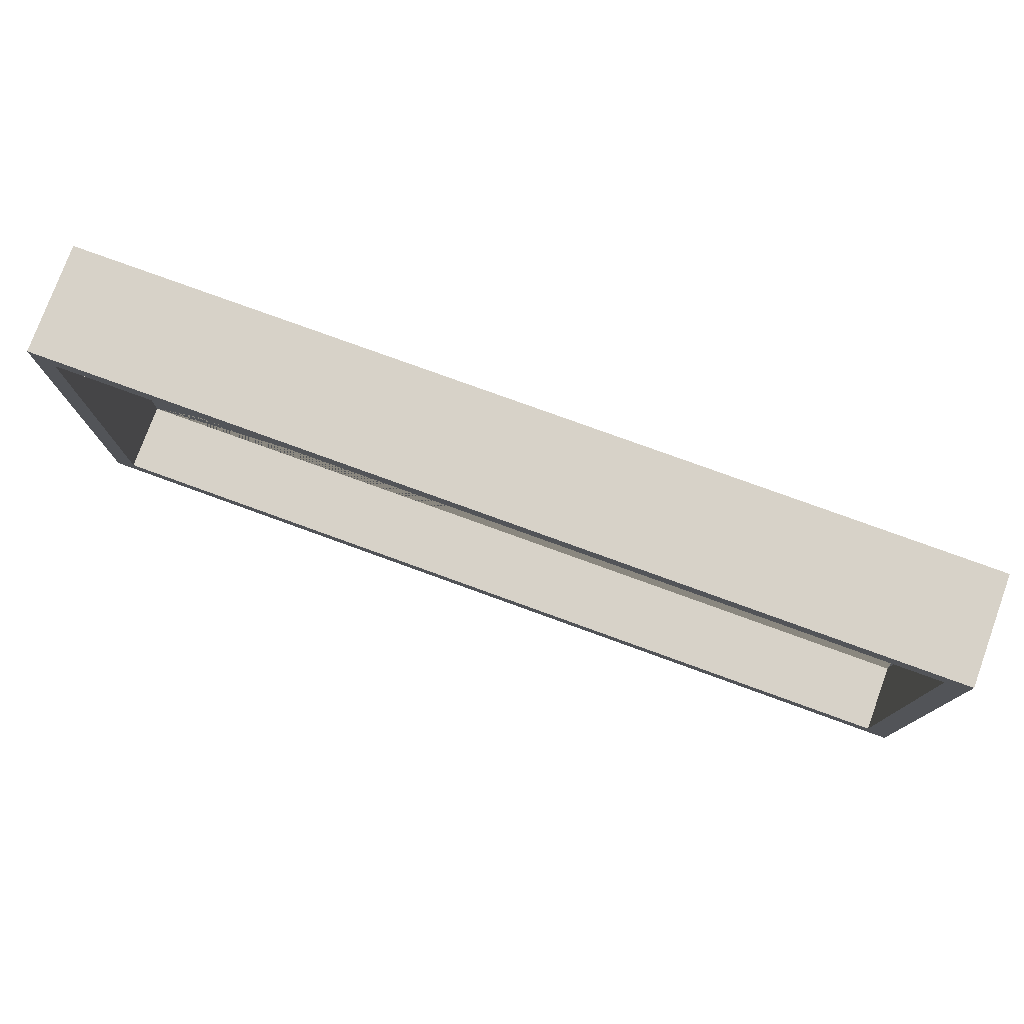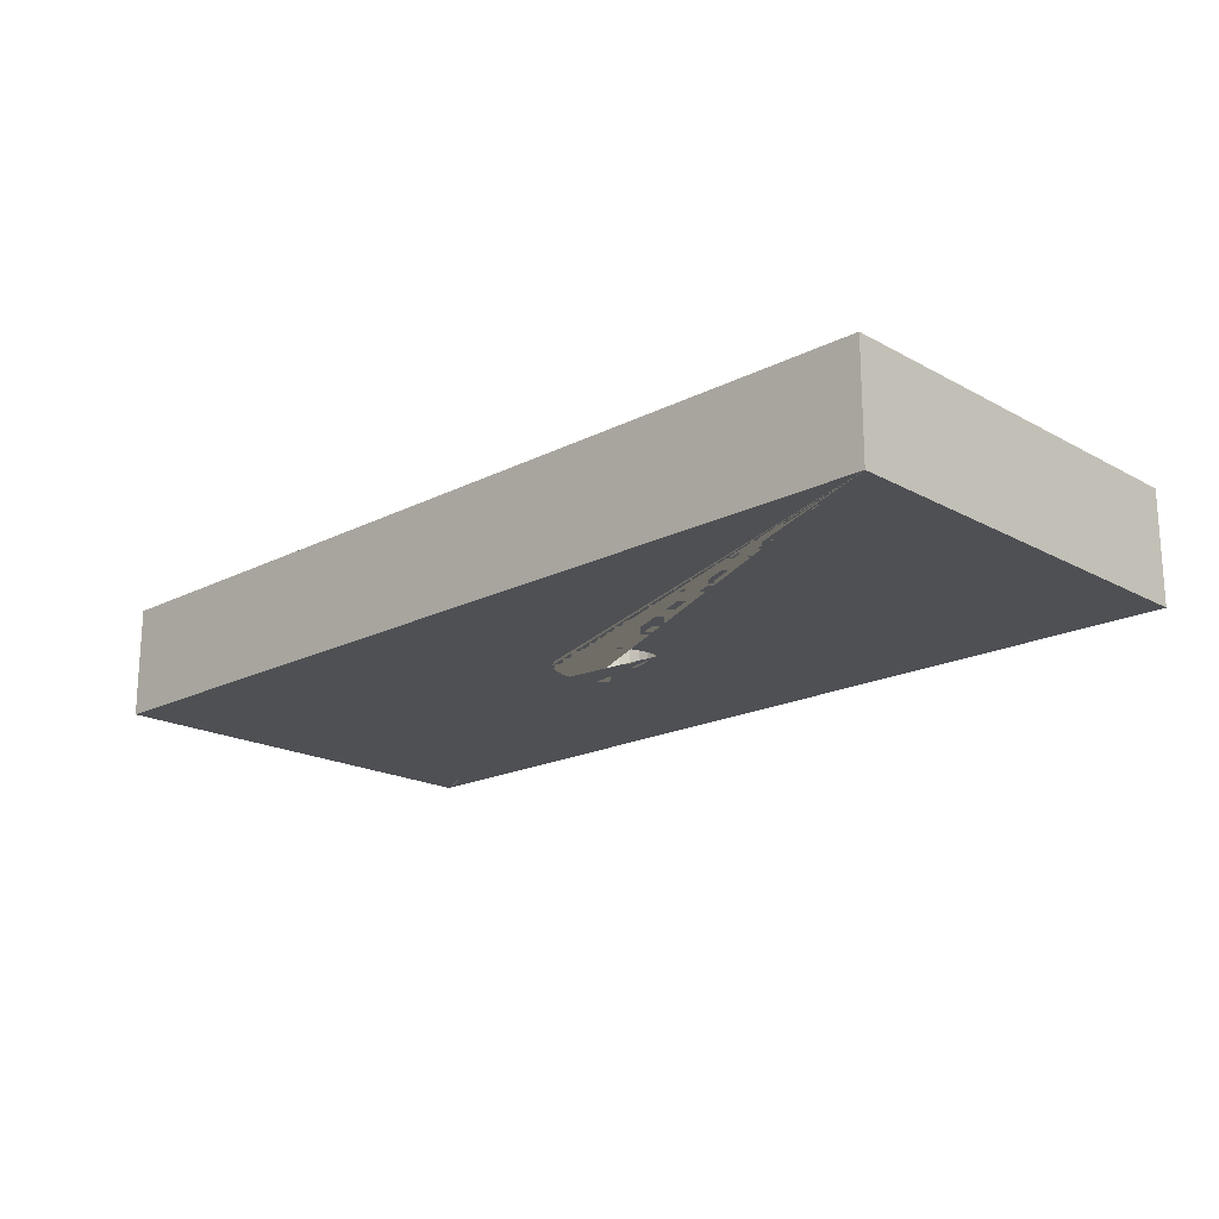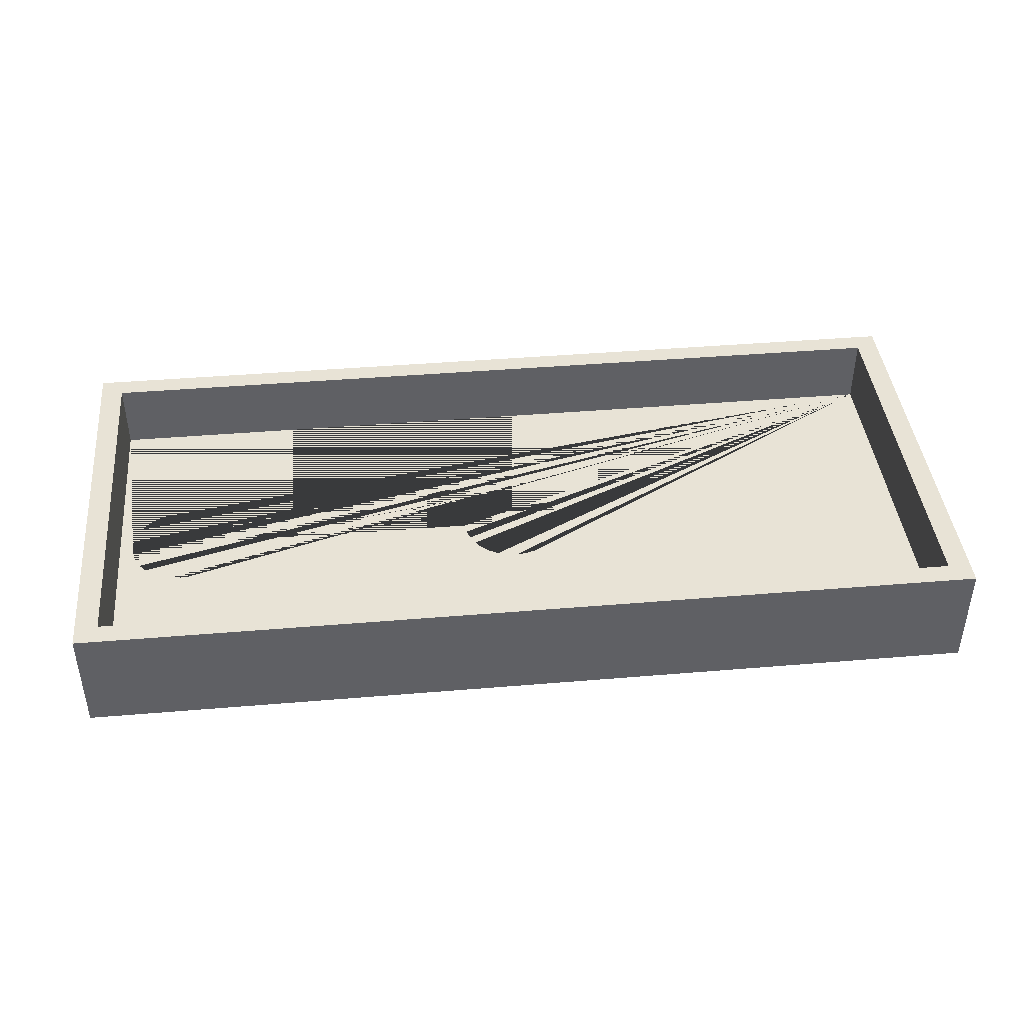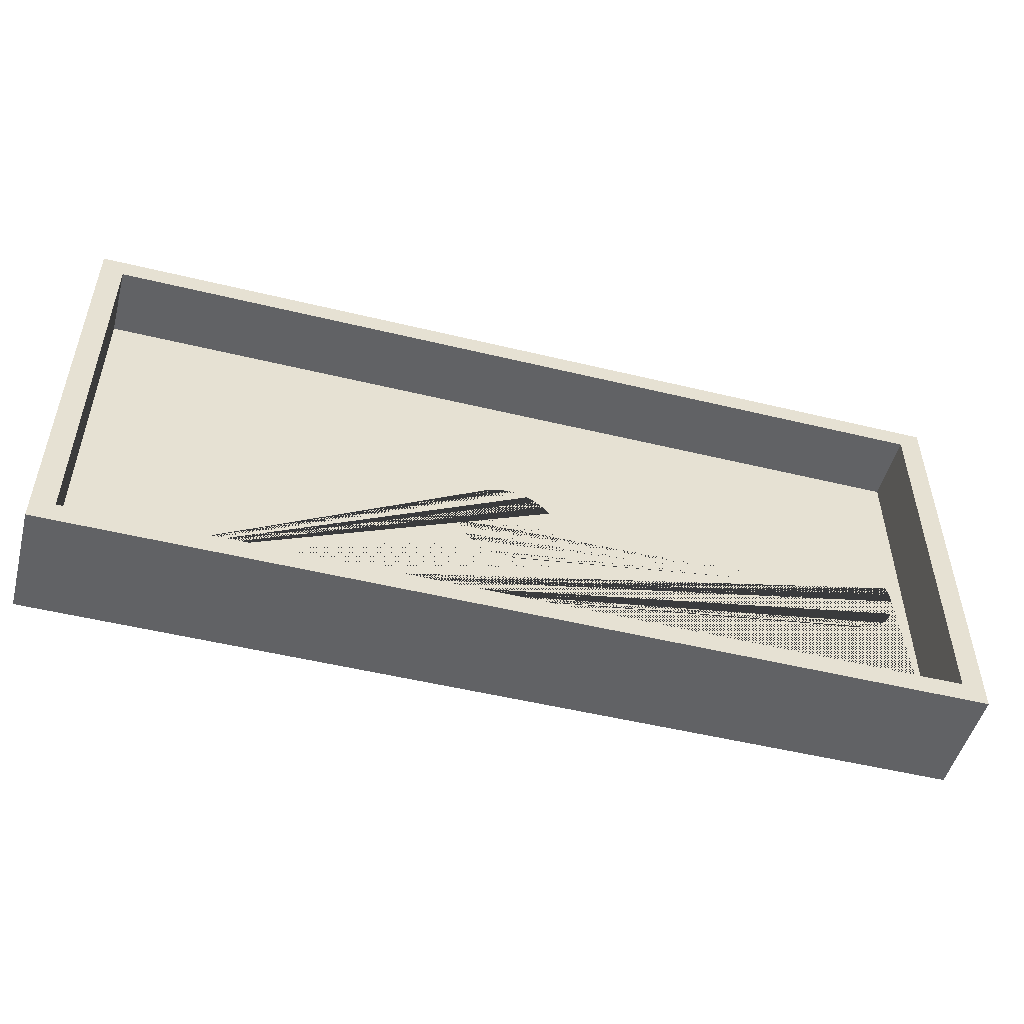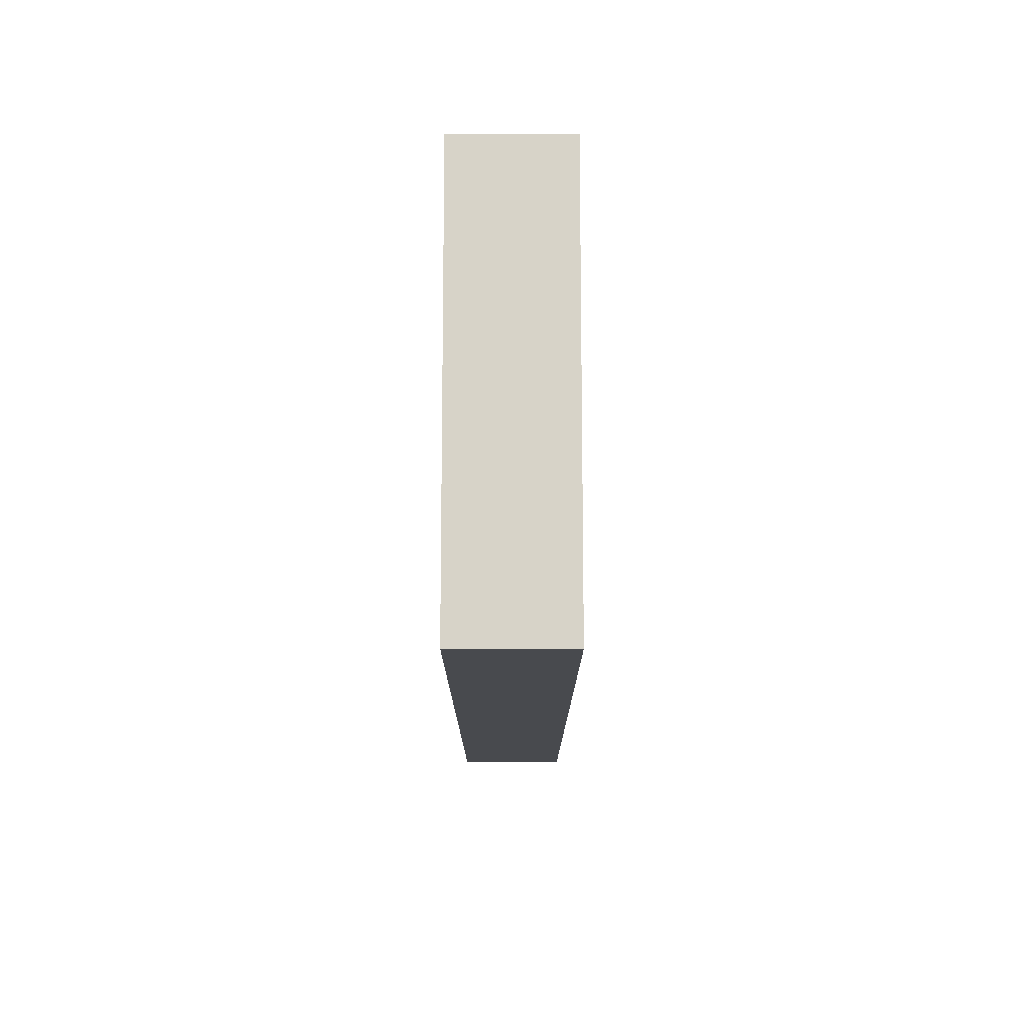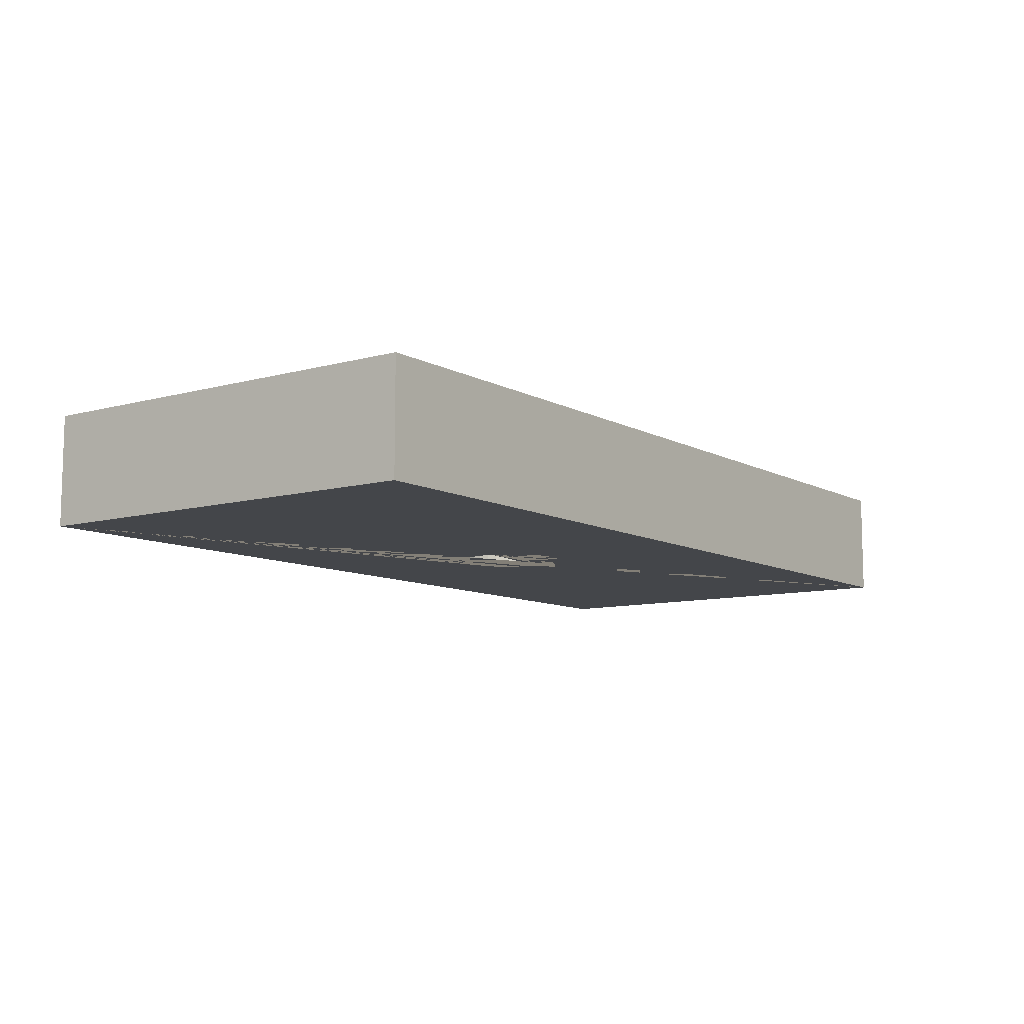
<metadata>
{"format":"obj","ext":"obj","renderer":"f3d","projection":"perspective","resolution":1024,"background":"white","views":[{"elev":77.3,"azim":-160.0,"up":"+Z"},{"elev":-18.9,"azim":-136.1,"up":"+Y"},{"elev":41.8,"azim":-5.8,"up":"+Y"},{"elev":-50.6,"azim":165.1,"up":"+Z"},{"elev":-12.8,"azim":-90.0,"up":"+Z"},{"elev":-9.4,"azim":-54.0,"up":"+Y"}]}
</metadata>
<code>
o Cube
v -1.046 -0.08305 -0.15
v -1.017 -0.08305 -0.1471
v -0.9886 -0.08305 -0.1386
v -0.9627 -0.08305 -0.1247
v -0.9399 -0.08305 -0.1061
v -0.9213 -0.08305 -0.08334
v -0.9074 -0.08305 -0.0574
v -0.8989 -0.08305 -0.02926
v -0.896 -0.08305 -0
v -0.8989 -0.08305 0.02926
v -0.9074 -0.08305 0.0574
v -0.9213 -0.08305 0.08334
v -0.9399 -0.08305 0.1061
v -0.9627 -0.08305 0.1247
v -0.9886 -0.08305 0.1386
v -1.017 -0.08305 0.1471
v -1.046 -0.08305 0.15
v -1.075 -0.08305 0.1471
v -1.103 -0.08305 0.1386
v -1.129 -0.08305 0.1247
v -1.152 -0.08305 0.1061
v -1.171 -0.08305 0.08334
v -1.185 -0.08305 0.0574
v -1.193 -0.08305 0.02926
v -1.196 -0.08305 -0
v -1.193 -0.08305 -0.02926
v -1.185 -0.08305 -0.0574
v -1.171 -0.08305 -0.08334
v -1.152 -0.08305 -0.1061
v -1.129 -0.08305 -0.1247
v -1.103 -0.08305 -0.1386
v -1.075 -0.08305 -0.1471
v 1.235 0.1938 -0.54
v 1.3 -0.1182 -0.6
v 1.235 0.1938 0.54
v 1.3 -0.1182 0.6
v -1.235 0.1938 -0.54
v -1.3 -0.1182 -0.6
v -1.235 0.1938 0.54
v -1.3 -0.1182 0.6
v 1.3 0.1938 0.6
v -1.3 0.1938 0.6
v 1.3 0.1938 -0.6
v -1.3 0.1938 -0.6
v 1.235 -0.006214 0.54
v -1.235 -0.006214 0.54
v 1.235 -0.006214 -0.54
v -1.235 -0.006214 -0.54
v -1.185 -0.006214 -0.0574
v -1.171 -0.006214 -0.08334
v -0.9886 -0.006214 -0.1386
v -1.017 -0.006214 -0.1471
v -1.193 -0.006214 -0.02926
v -0.9399 -0.006214 -0.1061
v -0.9627 -0.006214 0.1247
v -0.9886 -0.006214 0.1386
v -0.9213 -0.006214 -0.08334
v -1.017 -0.006214 0.1471
v -1.103 -0.006214 0.1386
v -1.196 -0.006214 -0
v -1.103 -0.006214 -0.1386
v -1.129 -0.006214 0.1247
v -0.8989 -0.006214 0.02926
v -0.9399 -0.006214 0.1061
v -0.9074 -0.006214 0.0574
v -0.896 -0.006214 -0
v -1.152 -0.006214 -0.1061
v -1.129 -0.006214 -0.1247
v -1.046 -0.006214 0.15
v -1.046 -0.006214 -0.15
v -0.8989 -0.006214 -0.02926
v -0.9627 -0.006214 -0.1247
v -0.9074 -0.006214 -0.0574
v -1.185 -0.006214 0.0574
v -1.171 -0.006214 0.08334
v -1.193 -0.006214 0.02926
v -1.152 -0.006214 0.1061
v -1.075 -0.006214 0.1471
v -0.9213 -0.006214 0.08334
v -1.075 -0.006214 -0.1471
v -0.1386 -0.1182 -0.0574
v -0.1386 -0.006214 -0.0574
v -0.1247 -0.1182 -0.08334
v -0.1247 -0.006214 -0.08334
v 0.0574 -0.1182 -0.1386
v 0.0574 -0.006214 -0.1386
v 0.02926 -0.1182 -0.1471
v 0.02926 -0.006214 -0.1471
v -0.1471 -0.1182 -0.02926
v -0.1471 -0.006214 -0.02926
v 0.1061 -0.1182 -0.1061
v 0.1061 -0.006214 -0.1061
v 0.08334 -0.1182 0.1247
v 0.08334 -0.006214 0.1247
v 0.0574 -0.1182 0.1386
v 0.0574 -0.006214 0.1386
v 0.1247 -0.1182 -0.08334
v 0.1247 -0.006214 -0.08334
v 0.02926 -0.1182 0.1471
v 0.02926 -0.006214 0.1471
v -0.0574 -0.1182 0.1386
v -0.0574 -0.006214 0.1386
v -0.15 -0.1182 -0
v -0.15 -0.006214 -0
v -0.0574 -0.1182 -0.1386
v -0.0574 -0.006214 -0.1386
v -0.08334 -0.1182 0.1247
v -0.08334 -0.006214 0.1247
v 0.1471 -0.1182 0.02926
v 0.1471 -0.006214 0.02926
v 0.1061 -0.1182 0.1061
v 0.1061 -0.006214 0.1061
v 0.1386 -0.1182 0.0574
v 0.1386 -0.006214 0.0574
v 0.15 -0.1182 -0
v 0.15 -0.006214 -0
v -0.1061 -0.1182 -0.1061
v -0.1061 -0.006214 -0.1061
v -0.08334 -0.1182 -0.1247
v -0.08334 -0.006214 -0.1247
v -0 -0.1182 0.15
v -0 -0.006214 0.15
v 0 -0.1182 -0.15
v 0 -0.006214 -0.15
v 0.1471 -0.1182 -0.02926
v 0.1471 -0.006214 -0.02926
v 0.08334 -0.1182 -0.1247
v 0.08334 -0.006214 -0.1247
v 0.1386 -0.1182 -0.0574
v 0.1386 -0.006214 -0.0574
v -0.1386 -0.1182 0.0574
v -0.1386 -0.006214 0.0574
v -0.1247 -0.1182 0.08334
v -0.1247 -0.006214 0.08334
v -0.1471 -0.1182 0.02926
v -0.1471 -0.006214 0.02926
v -0.1061 -0.1182 0.1061
v -0.1061 -0.006214 0.1061
v -0.02926 -0.1182 0.1471
v -0.02926 -0.006214 0.1471
v 0.1247 -0.1182 0.08334
v 0.1247 -0.006214 0.08334
v -0.02926 -0.1182 -0.1471
v -0.02926 -0.006214 -0.1471
f 1 2 52 70
f 2 3 51 52
f 3 4 72 51
f 4 5 54 72
f 5 6 57 54
f 6 7 73 57
f 7 8 71 73
f 8 9 66 71
f 9 10 63 66
f 10 11 65 63
f 11 12 79 65
f 12 13 64 79
f 13 14 55 64
f 14 15 56 55
f 15 16 58 56
f 16 17 69 58
f 17 18 78 69
f 18 19 59 78
f 19 20 62 59
f 20 21 77 62
f 21 22 75 77
f 22 23 74 75
f 23 24 76 74
f 24 25 60 76
f 25 26 53 60
f 26 27 49 53
f 27 28 50 49
f 28 29 67 50
f 29 30 68 67
f 30 31 61 68
f 31 32 80 61
f 32 1 70 80
f 1 32 31 30 29 28 27 26 25 24 23 22 21 20 19 18 17 16 15 14 13 12 11 10 9 8 7 6 5 4 3 2
f 37 39 46 48
f 36 41 42 40
f 40 42 44 38
f 38 34 36 115 125 129 97 91 127 85 87 123 143 105 119 117 83 81 89 103
f 34 43 41 36
f 38 44 43 34
f 35 39 42 41
f 33 35 41 43
f 39 37 44 42
f 37 33 43 44
f 47 48 60 53 49 50 67 68 61 80 70 52 51 72 54 57 73 71 66
f 39 35 45 46
f 33 37 48 47
f 35 33 47 45
f 66 104 90 82 84 118 120 106 144 124 88 86 128 92 98 130 126 116 47
f 109 110 116 115
f 111 112 142 141
f 141 142 114 113
f 89 90 104 103
f 125 126 130 129
f 115 116 126 125
f 97 98 92 91
f 123 124 144 143
f 139 140 122 121
f 83 84 82 81
f 121 122 100 99
f 143 144 106 105
f 91 92 128 127
f 107 108 102 101
f 127 128 86 85
f 93 94 112 111
f 119 120 118 117
f 81 82 90 89
f 95 96 94 93
f 137 138 108 107
f 131 132 134 133
f 135 131 133 137 107 101 139 121 99 95 93 111 141 113 109 115 36 40 38 103
f 87 88 124 123
f 129 130 98 97
f 103 104 136 135
f 113 114 110 109
f 47 116 110 114 142 112 94 96 100 122 140 102 108 138 134 132 136 104 66 63 65 79 64 55 56 58 69 78 59 62 77 75 74 76 60 48 46 45
f 101 102 140 139
f 105 106 120 119
f 85 86 88 87
f 99 100 96 95
f 135 136 132 131
f 117 118 84 83
f 133 134 138 137

</code>
